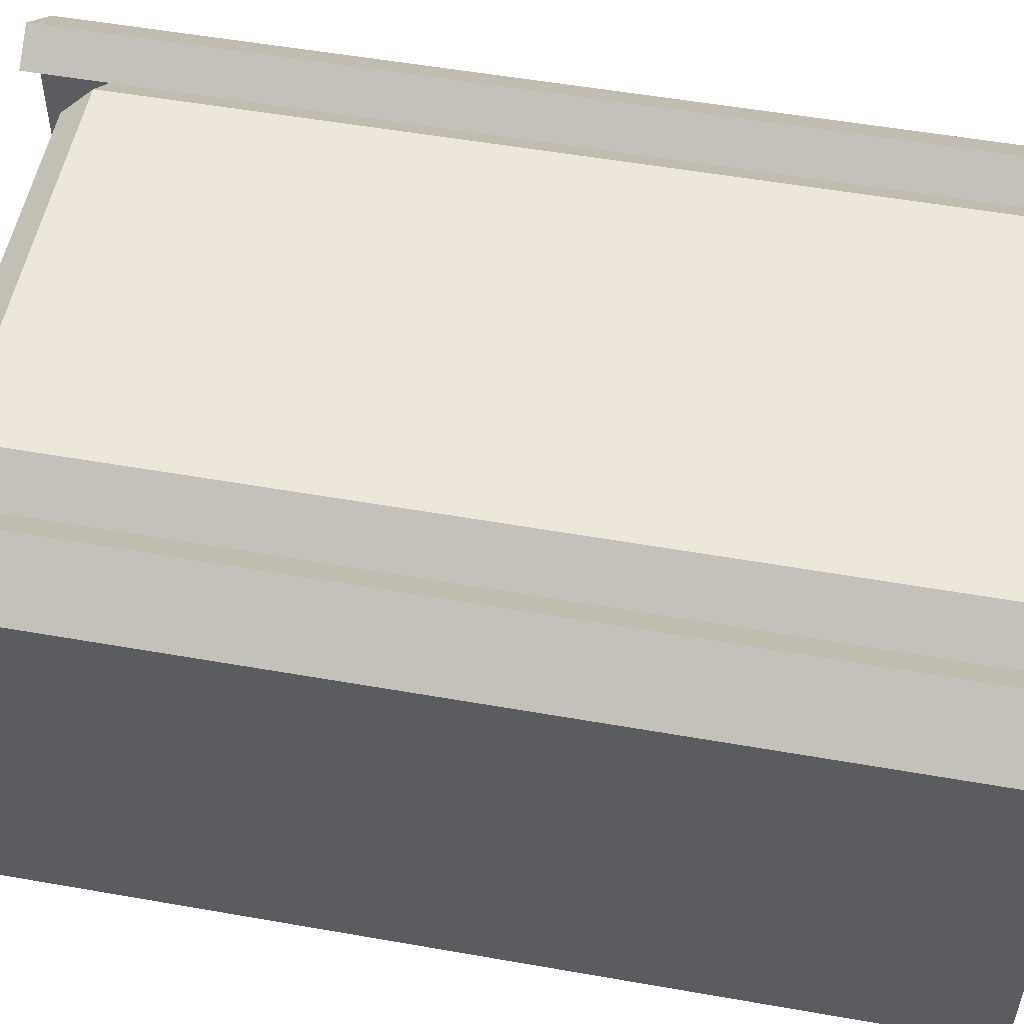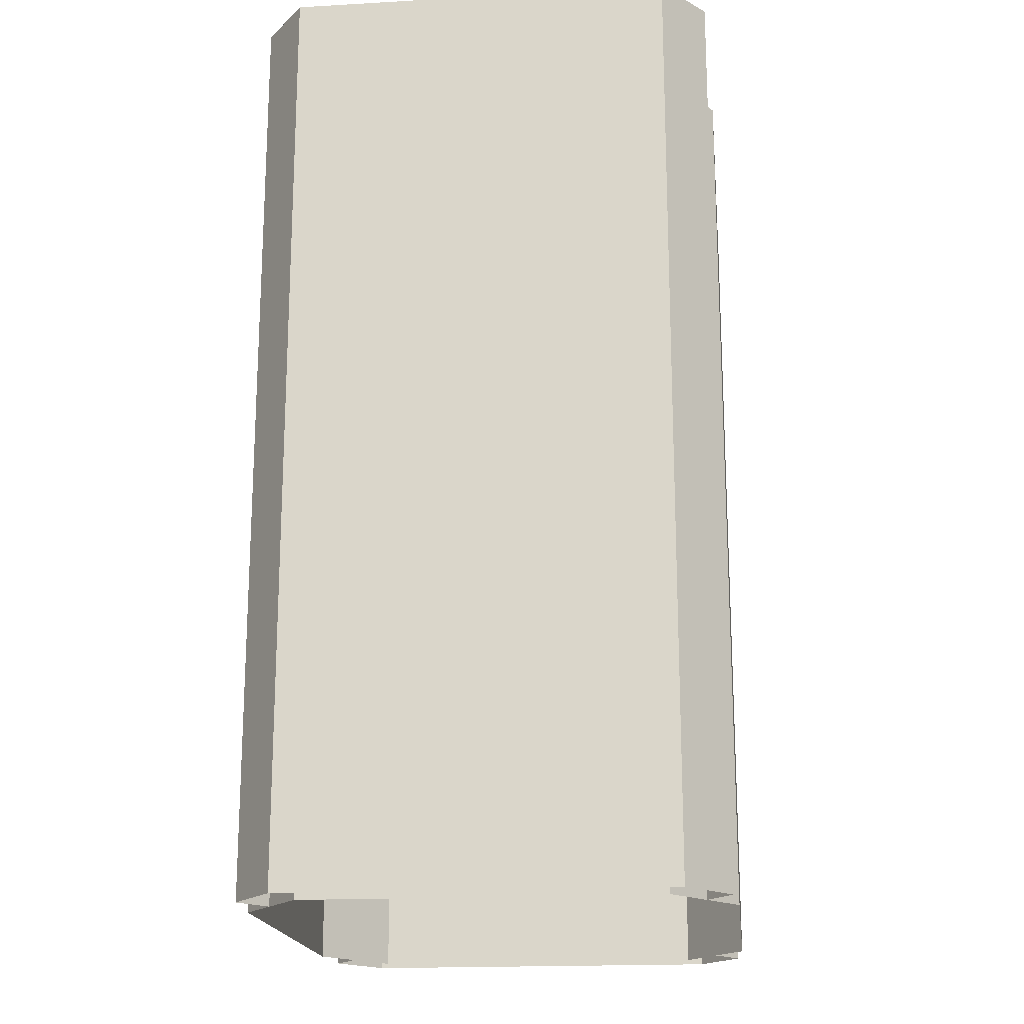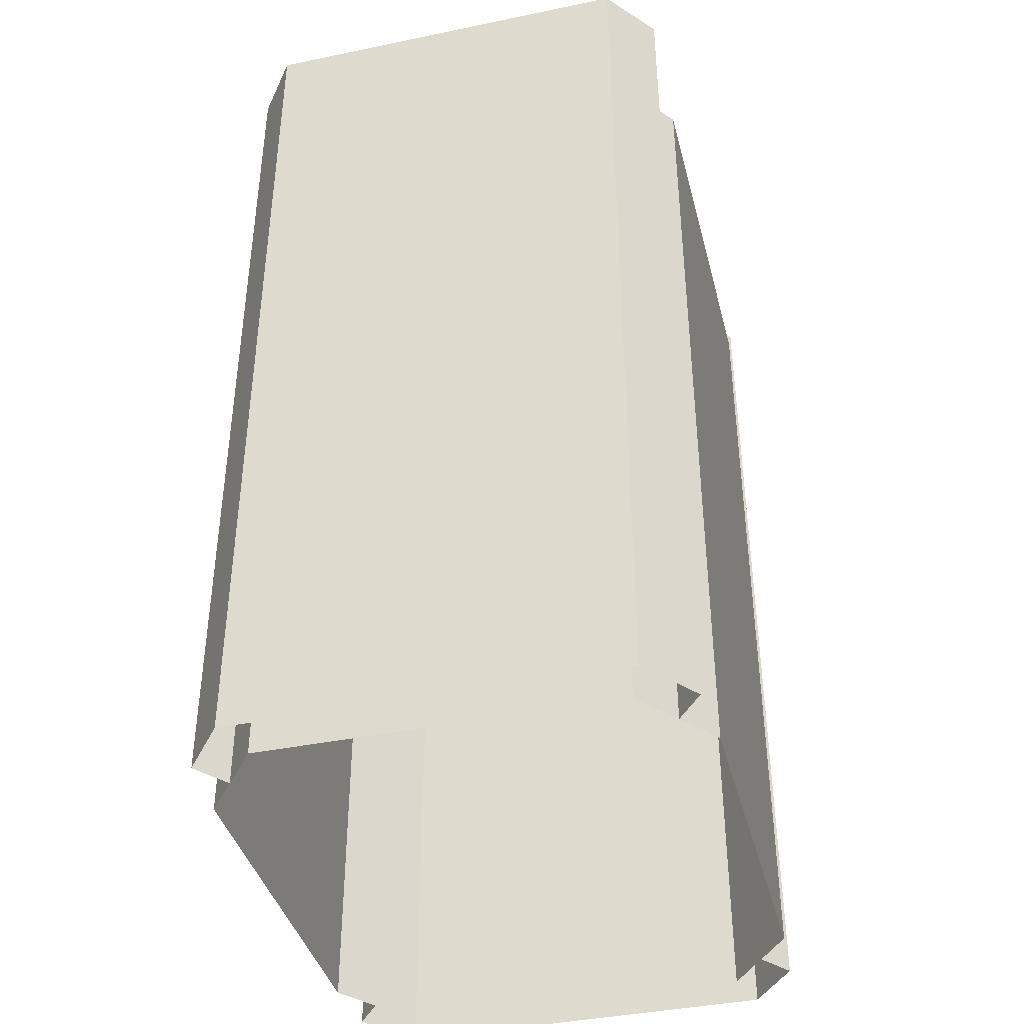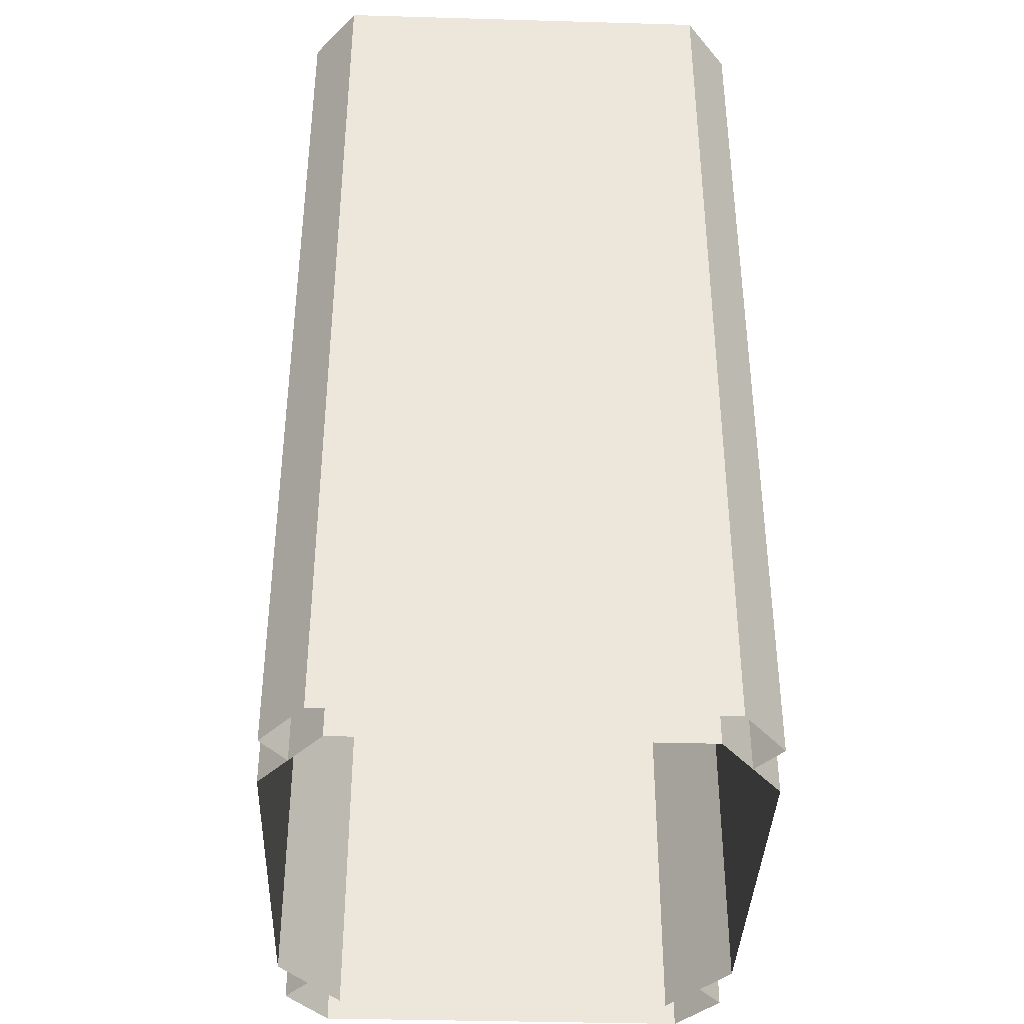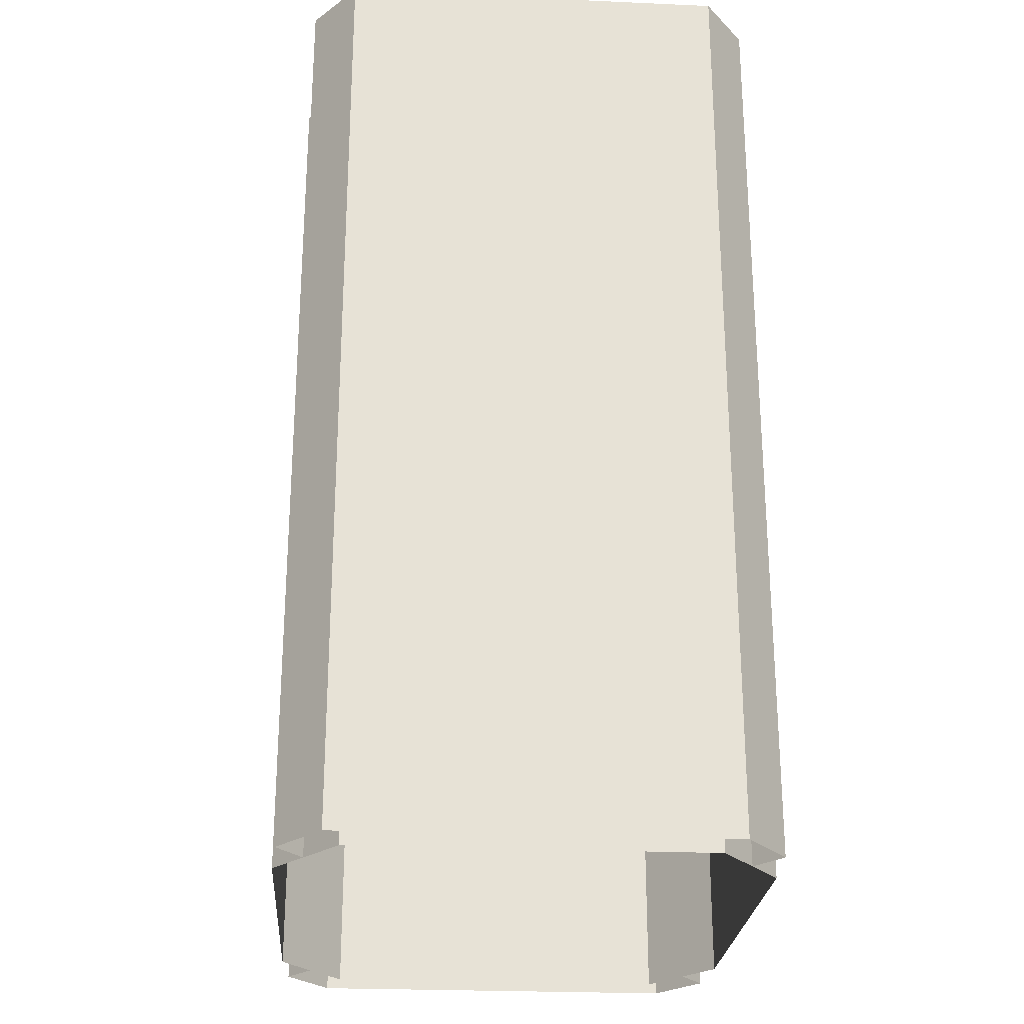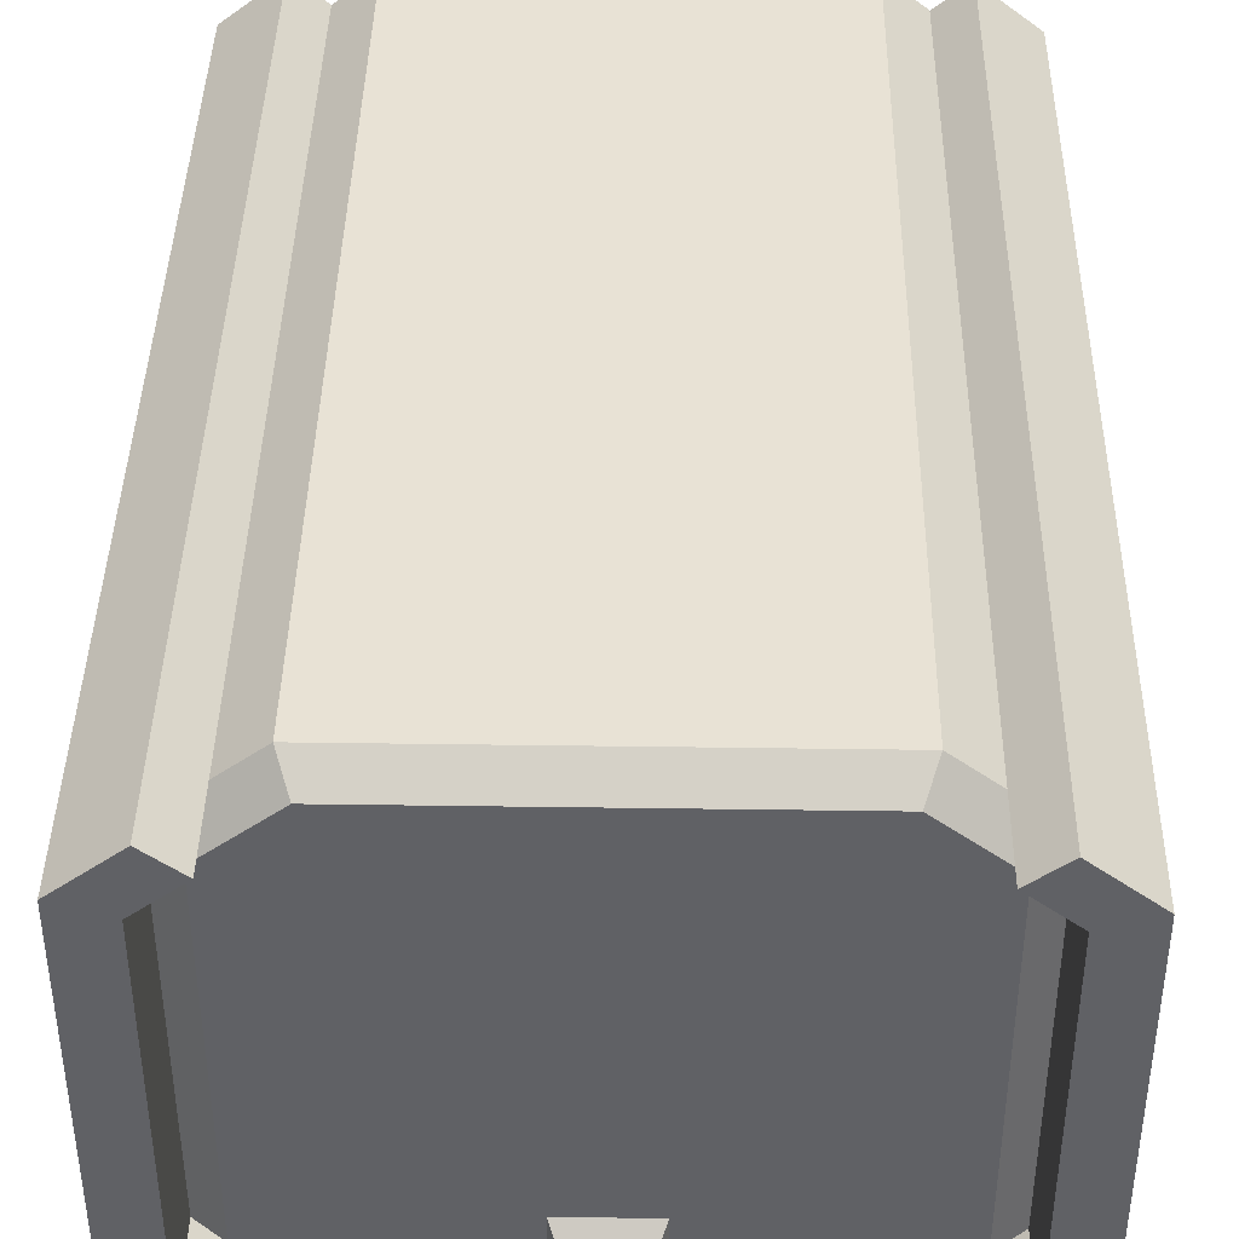
<metadata>
{"format":"obj","ext":"obj","renderer":"f3d","projection":"perspective","resolution":1024,"background":"white","views":[{"elev":53.1,"azim":100.7,"up":"+Y"},{"elev":-18.4,"azim":-83.7,"up":"+Z"},{"elev":-40.1,"azim":-75.7,"up":"+Z"},{"elev":-38.1,"azim":-92.1,"up":"+Z"},{"elev":-25.3,"azim":85.9,"up":"+Z"},{"elev":40.7,"azim":1.0,"up":"+Y"}]}
</metadata>
<code>
g SeparateMesh_Device_Prop_DefensiveTower_03_Device_Prop_DefensiveTowerIntact_03
v 0.07162 1.051 0.3412
v 0.06429 1.053 0.3486
v 0.06429 1.143 0.3486
v 0.07162 1.145 0.3412
v 0.07162 1.145 0.3412
v 0.06429 1.143 0.3486
v 0.04709 1.156 0.3486
v 0.05013 1.162 0.3412
v 0.07162 1.051 0.1135
v 0.07162 1.051 0.3412
v 0.07162 1.145 0.3412
v 0.07162 1.145 0.1135
v 0.05013 1.162 0.3412
v 0.05013 1.162 0.1135
v 0.07162 1.145 0.1135
v 0.07162 1.145 0.3412
v 0.04709 1.156 0.3486
v -4.292e-08 1.143 0.3486
v -4.292e-08 1.156 0.3486
v 0.06429 1.143 0.3486
v 0.06429 1.053 0.3486
v -4.292e-08 1.053 0.3486
v 0.04709 1.04 0.3486
v -4.292e-08 1.04 0.3486
v 0.04709 1.156 0.3486
v -4.292e-08 1.156 0.3486
v -4.292e-08 1.162 0.3412
v 0.05013 1.162 0.3412
v 0.05013 1.162 0.3412
v -4.292e-08 1.162 0.3412
v -4.292e-08 1.162 0.1135
v 0.05013 1.162 0.1135
v -0.07163 1.051 0.3412
v -0.07163 1.145 0.3412
v -0.06429 1.143 0.3486
v -0.06429 1.053 0.3486
v -0.07163 1.145 0.3412
v -0.05013 1.162 0.3412
v -0.04709 1.156 0.3486
v -0.06429 1.143 0.3486
v -0.07163 1.051 0.1135
v -0.07163 1.145 0.1135
v -0.07163 1.145 0.3412
v -0.07163 1.051 0.3412
v -0.05013 1.162 0.3412
v -0.07163 1.145 0.3412
v -0.07163 1.145 0.1135
v -0.05013 1.162 0.1135
v -4.292e-08 1.143 0.3486
v -0.04709 1.156 0.3486
v -4.292e-08 1.156 0.3486
v -0.06429 1.143 0.3486
v -0.06429 1.053 0.3486
v -4.292e-08 1.053 0.3486
v -0.04709 1.04 0.3486
v -4.292e-08 1.04 0.3486
v -4.292e-08 1.162 0.3412
v -4.292e-08 1.156 0.3486
v -0.04709 1.156 0.3486
v -0.05013 1.162 0.3412
v -4.292e-08 1.162 0.1135
v -4.292e-08 1.162 0.3412
v -0.05013 1.162 0.3412
v -0.05013 1.162 0.1135
v 0.07162 1.051 0.3412
v 0.05013 1.034 0.3412
v 0.04709 1.04 0.3486
v 0.06429 1.053 0.3486
v 0.05013 1.034 0.3412
v 0.07162 1.051 0.3412
v 0.07162 1.051 0.1135
v 0.05013 1.034 0.1135
v -4.292e-08 1.034 0.3412
v -4.292e-08 1.04 0.3486
v 0.04709 1.04 0.3486
v 0.05013 1.034 0.3412
v -4.292e-08 1.034 0.1135
v -4.292e-08 1.034 0.3412
v 0.05013 1.034 0.3412
v 0.05013 1.034 0.1135
v -0.07163 1.051 0.3412
v -0.06429 1.053 0.3486
v -0.04709 1.04 0.3486
v -0.05013 1.034 0.3412
v -0.05013 1.034 0.3412
v -0.05013 1.034 0.1135
v -0.07163 1.051 0.1135
v -0.07163 1.051 0.3412
v -0.04709 1.04 0.3486
v -4.292e-08 1.04 0.3486
v -4.292e-08 1.034 0.3412
v -0.05013 1.034 0.3412
v -0.05013 1.034 0.3412
v -4.292e-08 1.034 0.3412
v -4.292e-08 1.034 0.1135
v -0.05013 1.034 0.1135
v 0.07162 1.051 0.1135
v 0.07162 1.145 0.1135
v 0.07162 1.145 0.3623
v 0.07162 1.051 0.3623
v 0.08381 1.047 0.3623
v 0.08381 1.149 0.3623
v 0.08381 1.149 0.1135
v 0.08381 1.047 0.1135
v 0.07162 1.145 0.1135
v 0.06037 1.154 0.1135
v 0.06037 1.154 0.3623
v 0.07162 1.145 0.3623
v 0.06899 1.16 0.3623
v 0.06037 1.154 0.3623
v 0.06037 1.154 0.1135
v 0.06899 1.16 0.1135
v 0.06899 1.16 0.1135
v 0.08381 1.149 0.1135
v 0.08381 1.149 0.3623
v 0.06899 1.16 0.3623
v 0.08381 1.149 0.3623
v 0.06037 1.154 0.3623
v 0.06899 1.16 0.3623
v 0.07162 1.145 0.3623
v 0.08381 1.047 0.3623
v 0.07162 1.051 0.3623
v 0.06899 1.035 0.3623
v 0.06037 1.042 0.3623
v 0.07162 1.051 0.1135
v 0.07162 1.051 0.3623
v 0.06037 1.042 0.3623
v 0.06037 1.042 0.1135
v 0.06899 1.035 0.3623
v 0.06899 1.035 0.1135
v 0.06037 1.042 0.1135
v 0.06037 1.042 0.3623
v 0.06899 1.035 0.1135
v 0.06899 1.035 0.3623
v 0.08381 1.047 0.3623
v 0.08381 1.047 0.1135
v -0.07163 1.051 0.1135
v -0.07163 1.051 0.3623
v -0.07163 1.145 0.3623
v -0.07163 1.145 0.1135
v -0.08381 1.047 0.3623
v -0.08381 1.047 0.1135
v -0.08381 1.149 0.1135
v -0.08381 1.149 0.3623
v -0.07163 1.145 0.1135
v -0.07163 1.145 0.3623
v -0.06037 1.154 0.3623
v -0.06037 1.154 0.1135
v -0.06899 1.16 0.3623
v -0.06899 1.16 0.1135
v -0.06037 1.154 0.1135
v -0.06037 1.154 0.3623
v -0.06899 1.16 0.1135
v -0.06899 1.16 0.3623
v -0.08381 1.149 0.3623
v -0.08381 1.149 0.1135
v -0.08381 1.149 0.3623
v -0.06899 1.16 0.3623
v -0.06037 1.154 0.3623
v -0.07163 1.145 0.3623
v -0.08381 1.047 0.3623
v -0.07163 1.051 0.3623
v -0.06899 1.035 0.3623
v -0.06037 1.042 0.3623
v -0.07163 1.051 0.1135
v -0.06037 1.042 0.1135
v -0.06037 1.042 0.3623
v -0.07163 1.051 0.3623
v -0.06899 1.035 0.3623
v -0.06037 1.042 0.3623
v -0.06037 1.042 0.1135
v -0.06899 1.035 0.1135
v -0.06899 1.035 0.1135
v -0.08381 1.047 0.1135
v -0.08381 1.047 0.3623
v -0.06899 1.035 0.3623
v 0.008758 1.043 0.3516
v -0.008758 1.043 0.3516
v -0.008758 1.058 0.3516
v 0.008758 1.058 0.3516
v -0.01029 1.04 0.3486
v -0.008758 1.043 0.3516
v 0.008758 1.043 0.3516
v 0.01029 1.04 0.3486
v 0.01029 1.04 0.3486
v 0.008758 1.043 0.3516
v 0.008758 1.058 0.3516
v 0.01029 1.061 0.3486
v 0.01029 1.061 0.3486
v 0.008758 1.058 0.3516
v -0.008758 1.058 0.3516
v -0.01029 1.061 0.3486
v -0.01029 1.061 0.3486
v -0.008758 1.058 0.3516
v -0.008758 1.043 0.3516
v -0.01029 1.04 0.3486
g SeparateMesh_Device_Prop_DefensiveTower_03_Device_Prop_DefensiveTowerIntact_03_0
f 3 2 1
f 4 3 1
f 7 6 5
f 8 7 5
f 11 10 9
f 12 11 9
f 15 14 13
f 16 15 13
f 19 18 17
f 18 20 17
f 20 18 21
f 18 22 21
f 21 22 23
f 22 24 23
f 27 26 25
f 28 27 25
f 31 30 29
f 32 31 29
f 35 34 33
f 36 35 33
f 39 38 37
f 40 39 37
f 43 42 41
f 44 43 41
f 47 46 45
f 48 47 45
f 51 50 49
f 50 52 49
f 52 53 49
f 53 54 49
f 53 55 54
f 55 56 54
f 59 58 57
f 60 59 57
f 63 62 61
f 64 63 61
f 67 66 65
f 68 67 65
f 71 70 69
f 72 71 69
f 75 74 73
f 76 75 73
f 79 78 77
f 80 79 77
f 83 82 81
f 84 83 81
f 87 86 85
f 88 87 85
f 91 90 89
f 92 91 89
f 95 94 93
f 96 95 93
f 99 98 97
f 100 99 97
f 103 102 101
f 104 103 101
f 107 106 105
f 108 107 105
f 111 110 109
f 112 111 109
f 115 114 113
f 116 115 113
f 119 118 117
f 118 120 117
f 117 120 121
f 120 122 121
f 121 122 123
f 122 124 123
f 127 126 125
f 128 127 125
f 131 130 129
f 132 131 129
f 135 134 133
f 136 135 133
f 139 138 137
f 140 139 137
f 143 142 141
f 144 143 141
f 147 146 145
f 148 147 145
f 151 150 149
f 152 151 149
f 155 154 153
f 156 155 153
f 159 158 157
f 160 159 157
f 160 157 161
f 162 160 161
f 162 161 163
f 164 162 163
f 167 166 165
f 168 167 165
f 171 170 169
f 172 171 169
f 175 174 173
f 176 175 173
f 179 178 177
f 180 179 177
f 183 182 181
f 184 183 181
f 187 186 185
f 188 187 185
f 191 190 189
f 192 191 189
f 195 194 193
f 196 195 193

</code>
